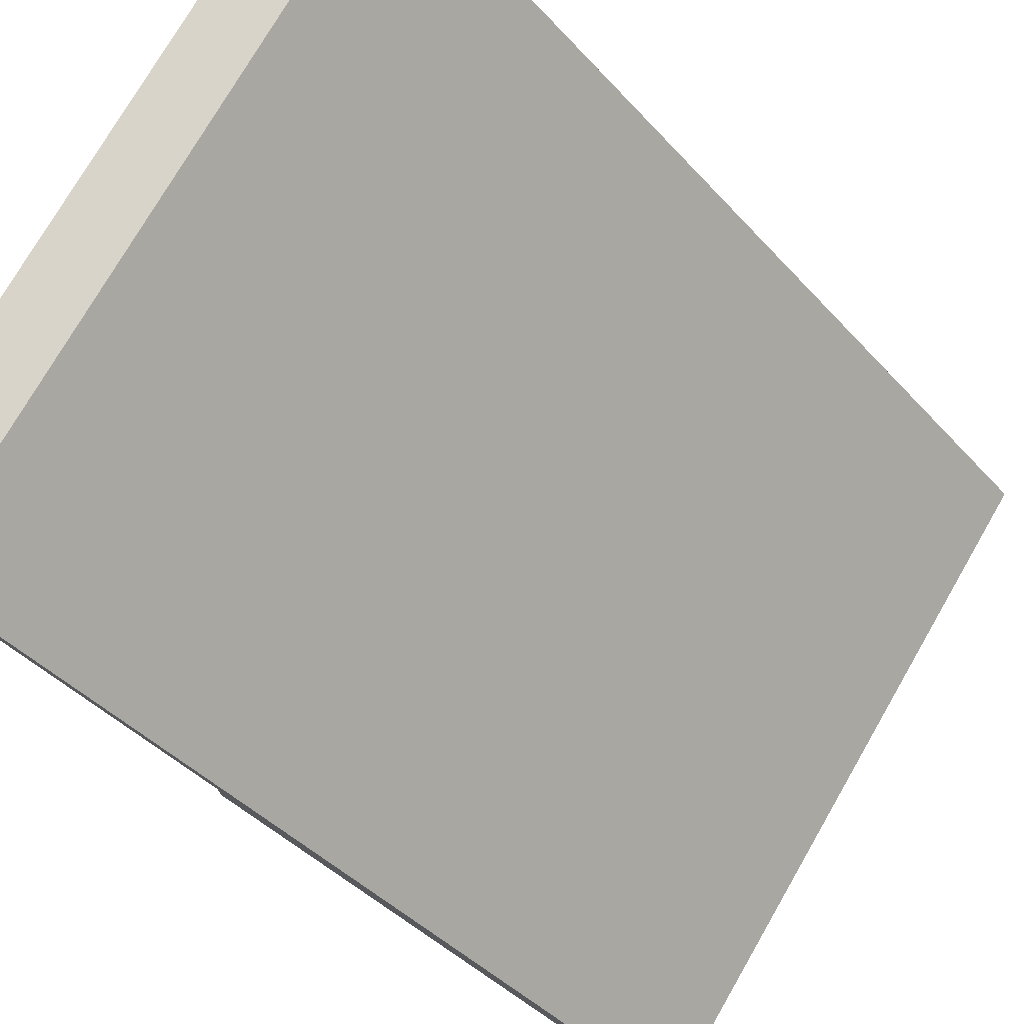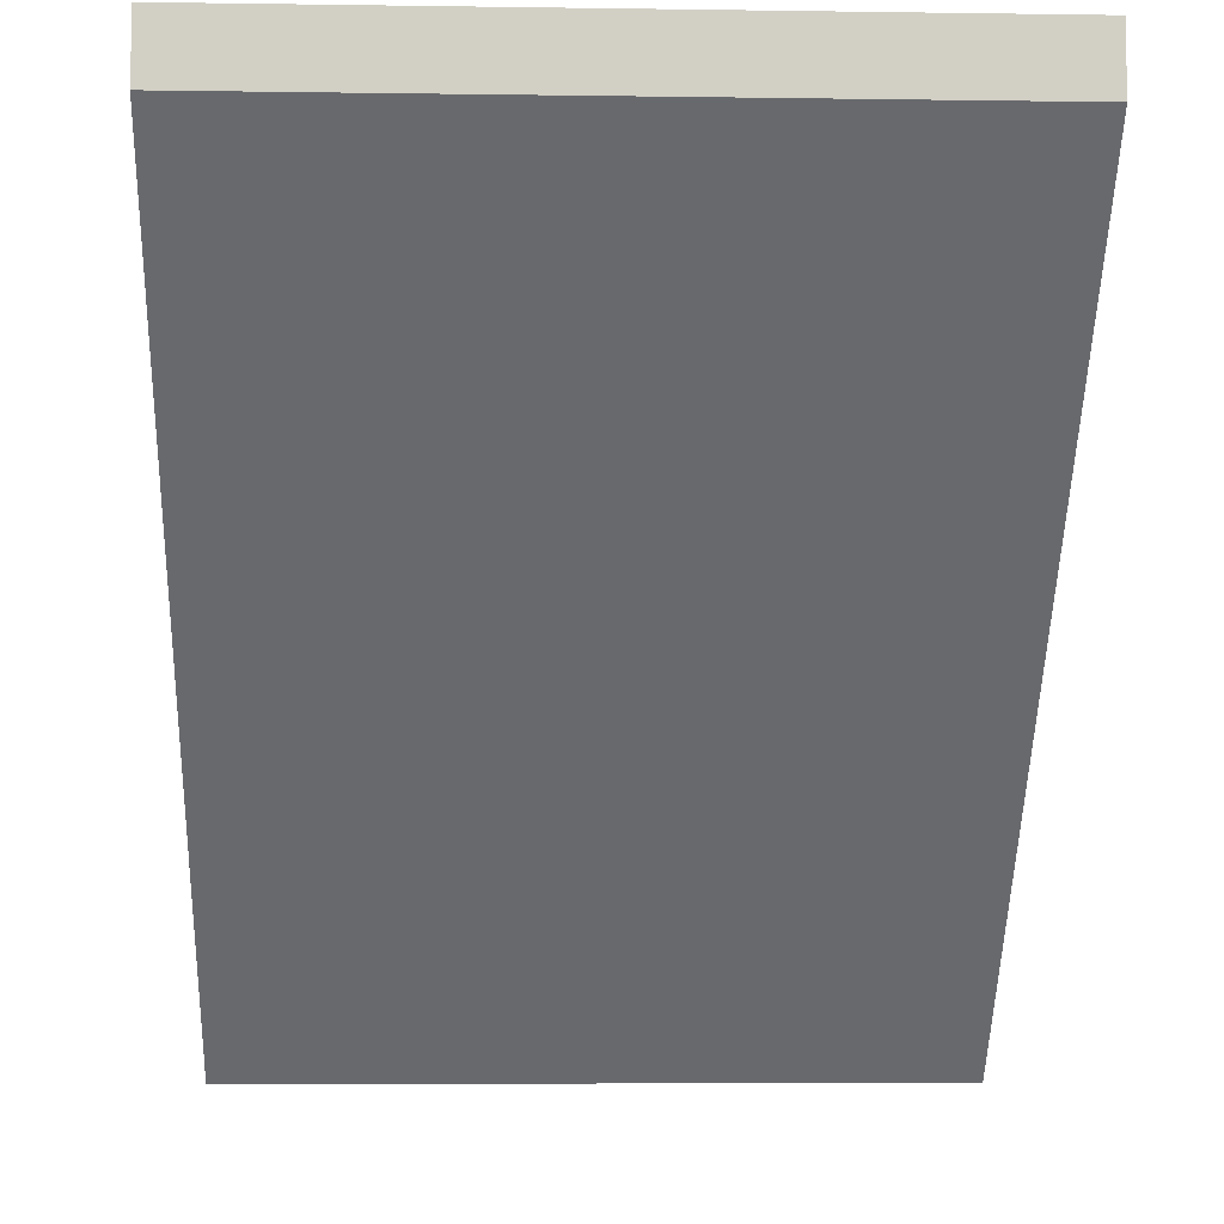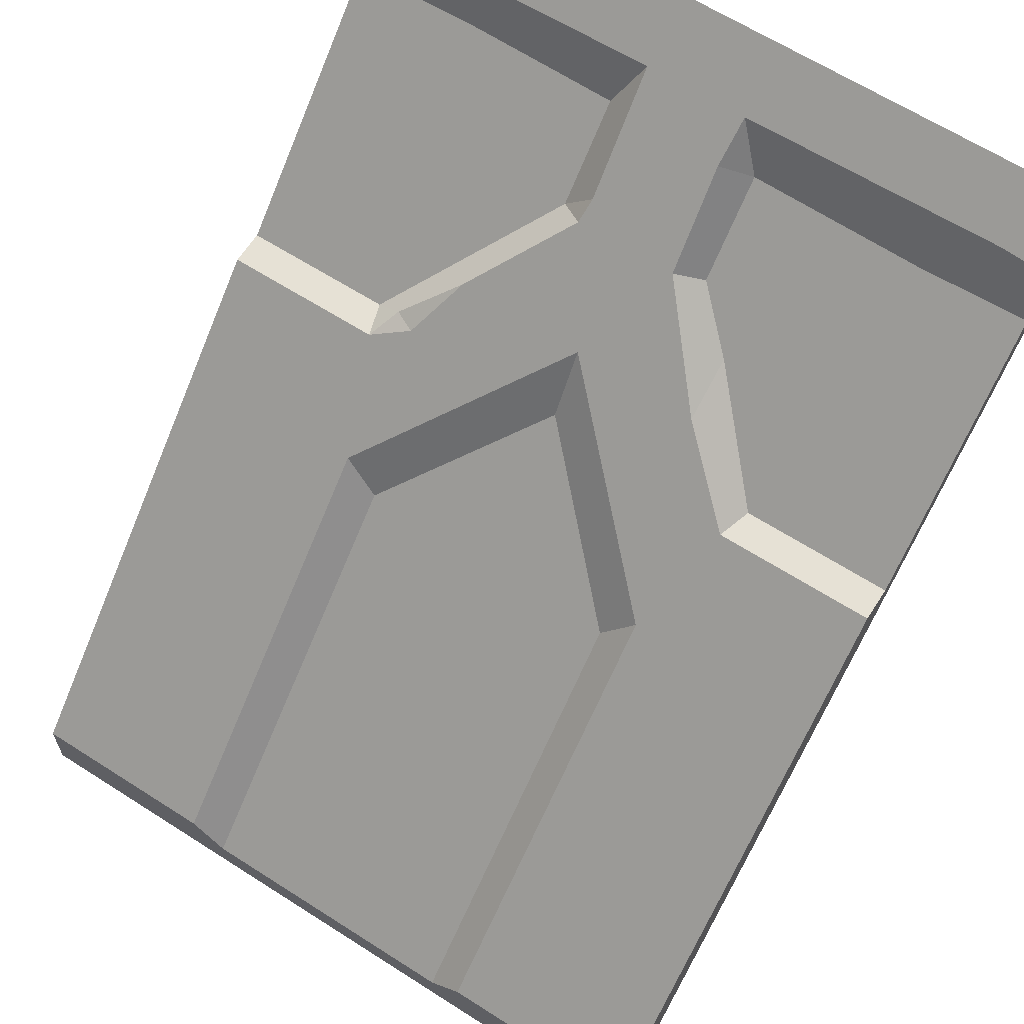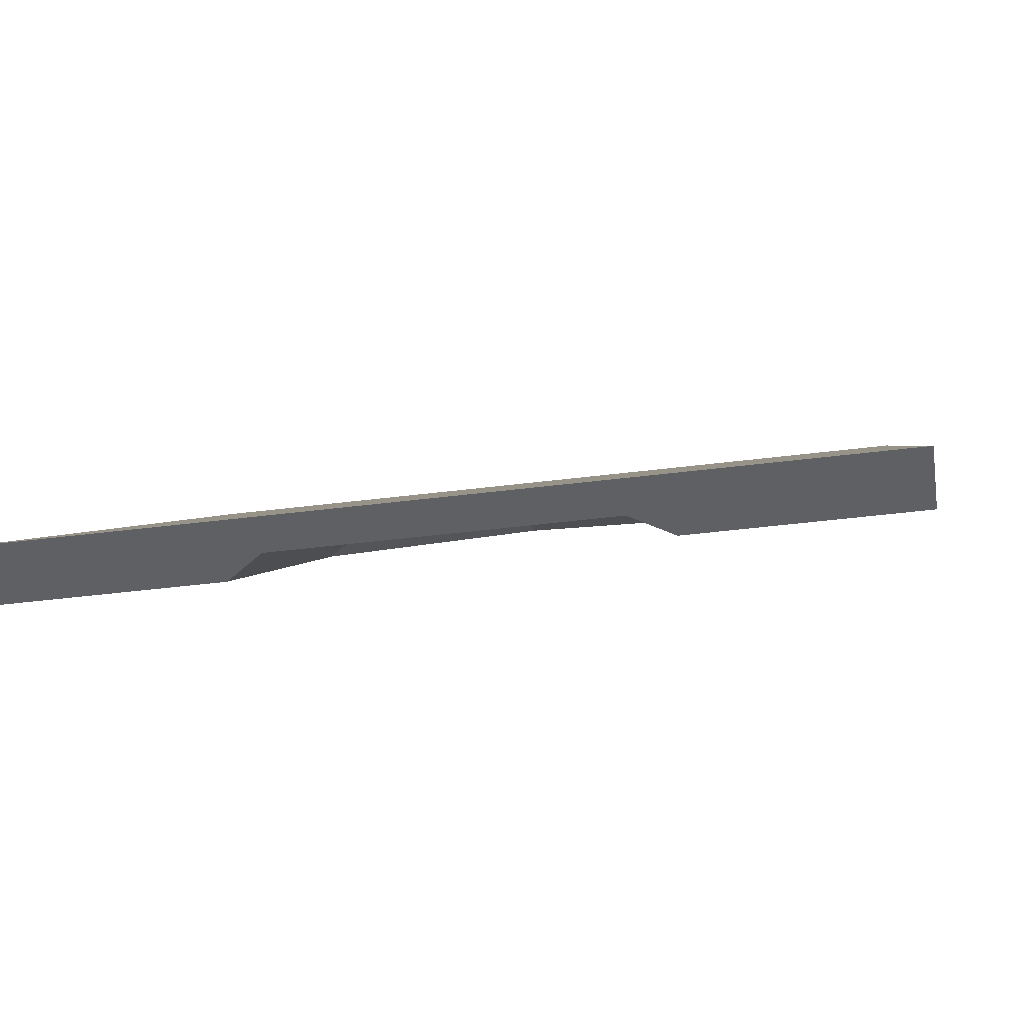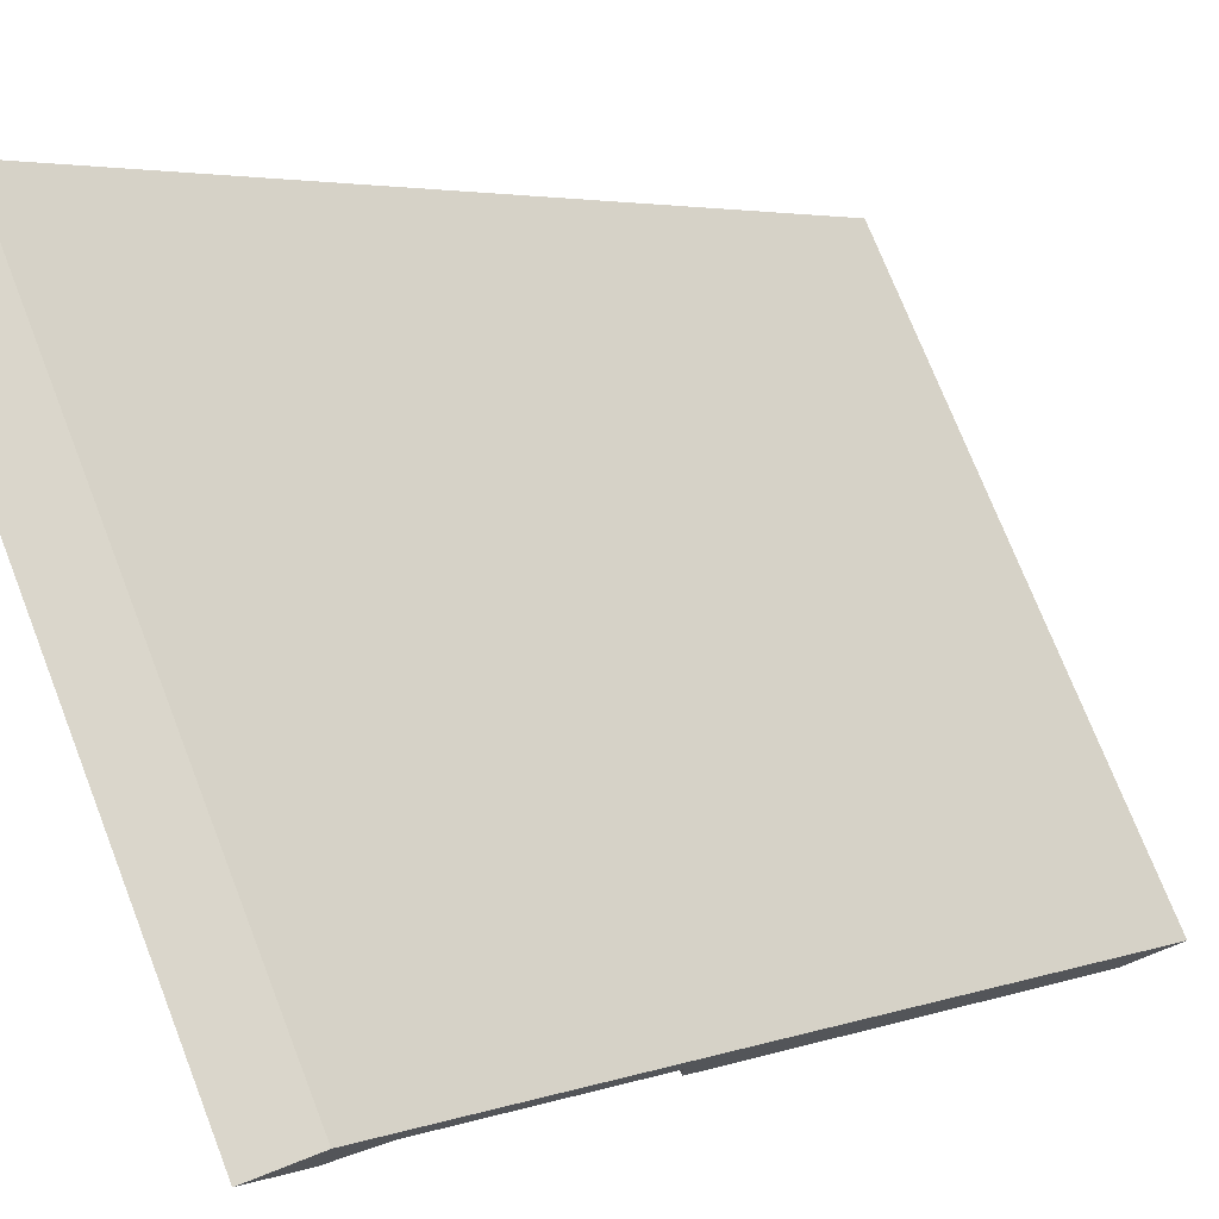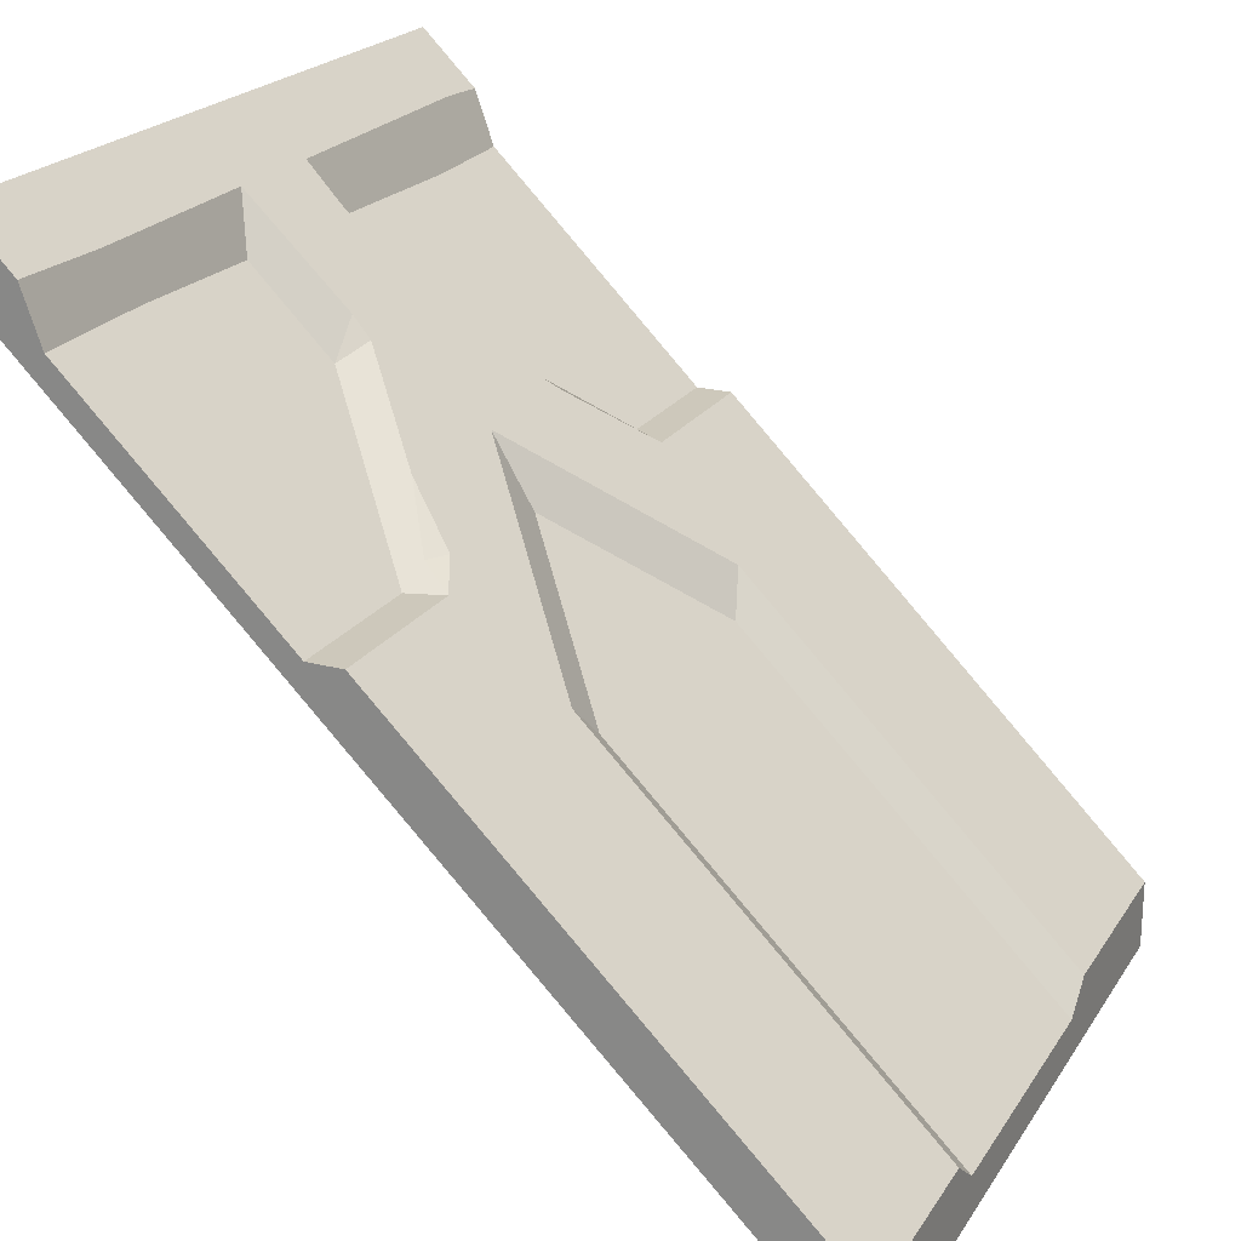
<metadata>
{"format":"obj","ext":"obj","renderer":"f3d","projection":"perspective","resolution":1024,"background":"white","views":[{"elev":75.1,"azim":120.0,"up":"+Y"},{"elev":-7.6,"azim":177.7,"up":"+Z"},{"elev":63.8,"azim":32.9,"up":"+Z"},{"elev":-43.9,"azim":-171.5,"up":"+Y"},{"elev":73.8,"azim":68.6,"up":"+Y"},{"elev":21.7,"azim":-65.7,"up":"+Z"}]}
</metadata>
<code>
v 0 0 31.2
v 500 0 31.2
v 0 500 531.2
v 500 500 531.2
v 0 500 485.8
v 500 500 485.8
v 0 0 -14.24
v 500 0 -14.24
v 500 286 317.2
v 389.4 286 317.2
v 500 464 495.2
v 286 385.1 416.3
v 286 464 495.2
v 214 385.1 416.3
v 110.6 286 317.2
v 214 464 495.2
v 0 286 317.2
v 0 464 495.2
v 195.8 398.2 406.1
v 103.2 309.5 317.5
v 195.8 451.1 459.1
v 0 309.5 317.5
v 0 451.1 459.1
v 500 309.5 317.5
v 396.8 309.5 317.5
v 500 451.1 459.1
v 304.2 398.2 406.1
v 304.2 451.1 459.1
v 216.6 397.9 429.1
v 283.4 438.8 470
v 90.61 452.3 460.2
v 72.73 462.8 494
v 465.8 465.4 496.6
v 425.6 449.8 457.7
v 137.2 298.3 329.5
v 158.1 331.5 362.7
v 121.9 305.8 330.1
v 337.5 369.1 377
v 338.6 328.3 359.5
v 250 500 485.8
v 250 0 -14.24
v 250 500 531.2
v 250 464 495.2
v 250 418.3 449.5
v 250 385.1 416.3
v 250 329.9 361.1
v 250 0 12.54
v 365.1 225.1 256.3
v 365.1 0 31.2
v 131 224.4 255.6
v 131 0 31.2
v 342.6 0 12.54
v 250 303.2 315.7
v 155.3 0 12.54
v 342.6 217.2 229.8
v 155.3 219.5 232.1
f 54 7 41 47
f 5 40 41 7
f 20 31 23 22
f 26 34 25 24
f 42 43 13 4
f 32 3 18
f 15 35 37
f 19 29 16 21
f 31 32 18 23
f 17 15 20 22
f 10 9 24 25
f 26 11 33 34
f 38 39 10 25
f 13 30 28
f 13 43 44 30
f 1 15 17
f 11 4 33
f 23 18 3 5
f 22 7 1 17
f 26 6 4 11
f 26 24 8 6
f 23 5 7 22
f 3 42 40 5
f 14 29 19
f 30 44 45 12
f 28 30 12 27
f 20 19 21 31
f 21 16 32 31
f 16 3 32
f 33 4 13
f 34 33 13 28
f 25 34 38
f 46 48 10 39
f 36 37 35
f 20 37 36 19
f 15 37 20
f 38 34 28 27
f 12 39 38 27
f 45 46 39 12
f 19 36 14
f 9 2 8 24
f 53 56 54 47
f 41 40 6 8
f 16 43 42 3
f 44 43 16 29
f 45 44 29 14
f 36 46 45 14
f 52 8 2 49
f 48 49 2 9 10
f 40 42 4 6
f 52 55 53 47
f 36 35 50 46
f 1 51 50 15
f 15 50 35
f 46 53 55 48
f 50 51 54 56
f 48 55 52 49
f 50 56 53 46
f 47 41 8 52
f 1 7 54 51

</code>
